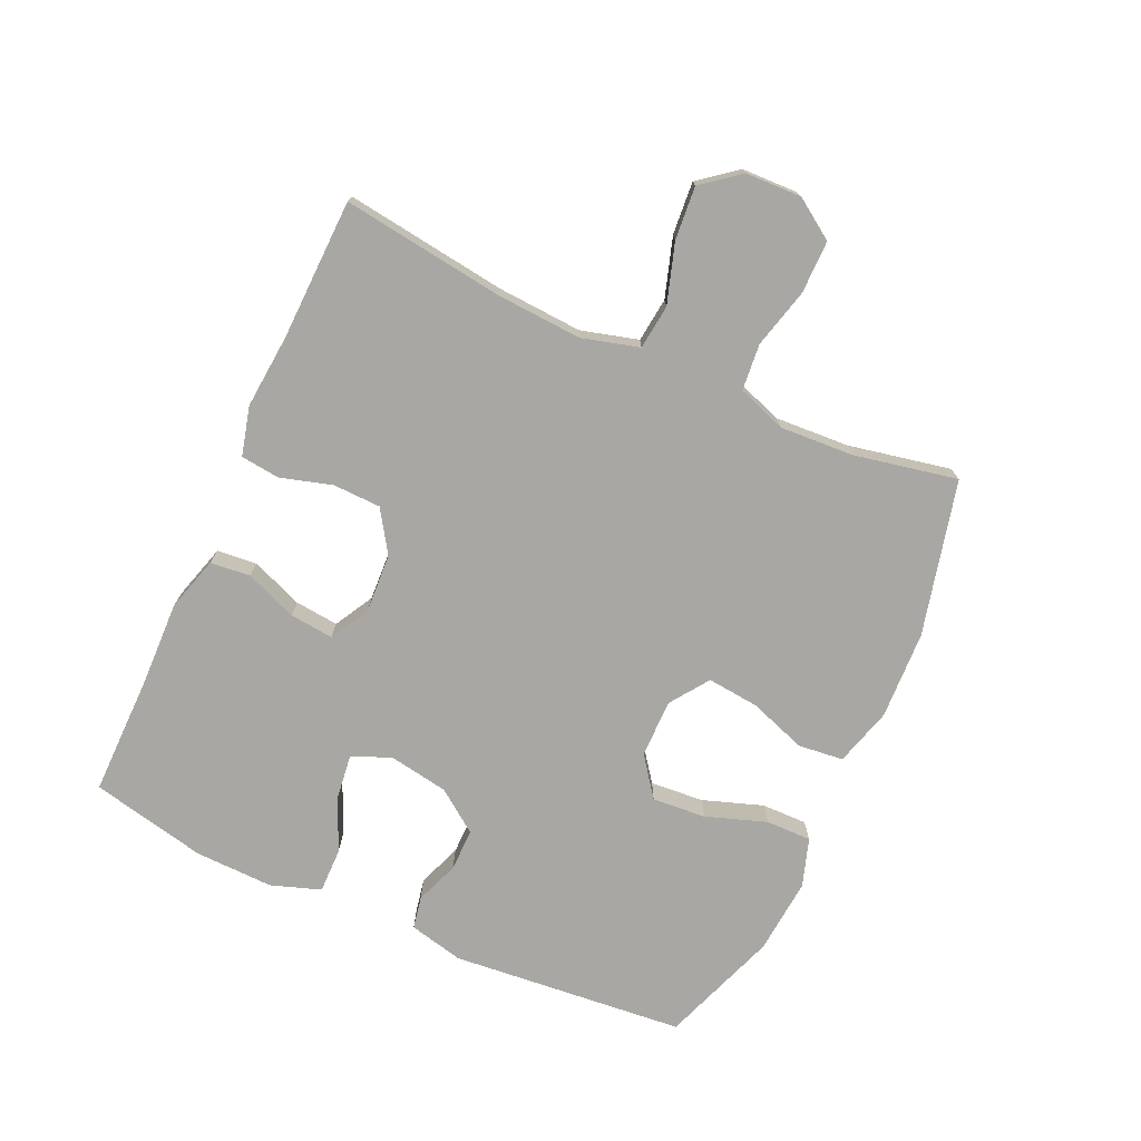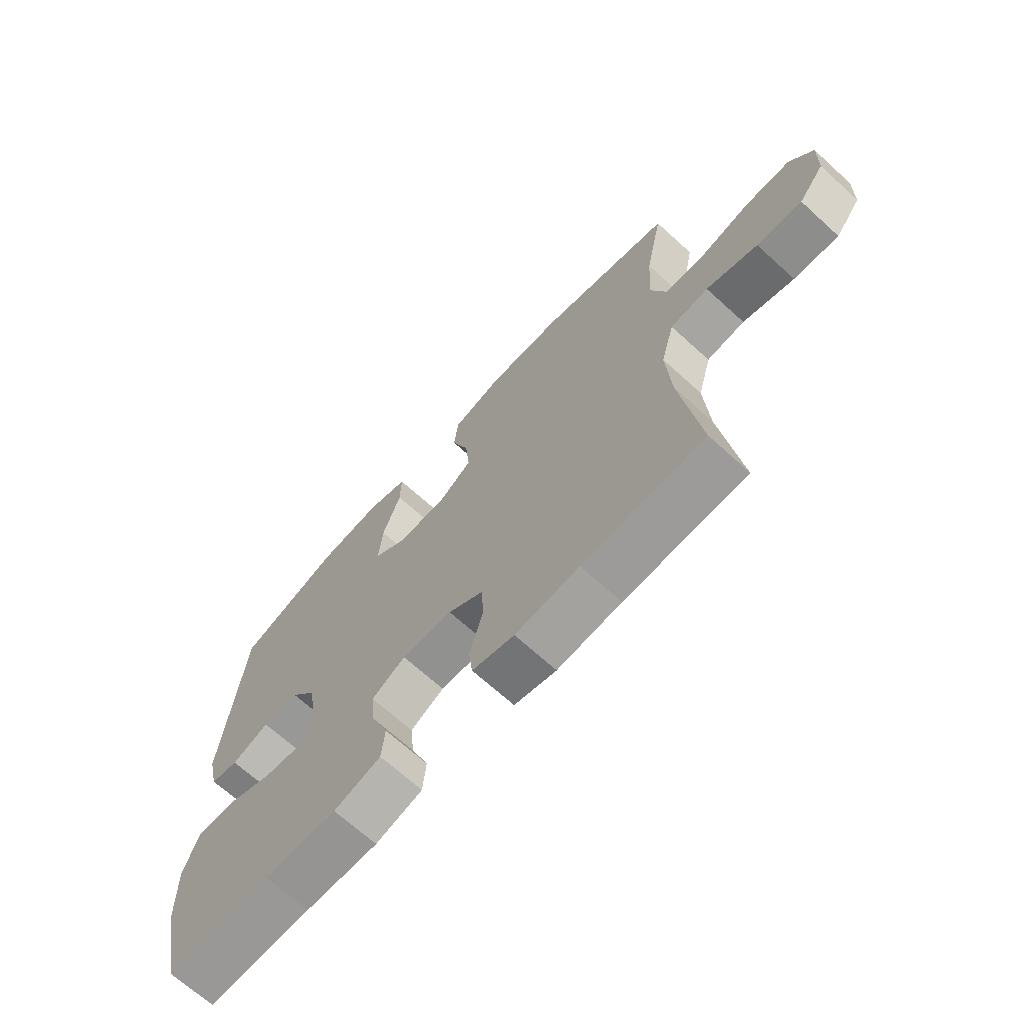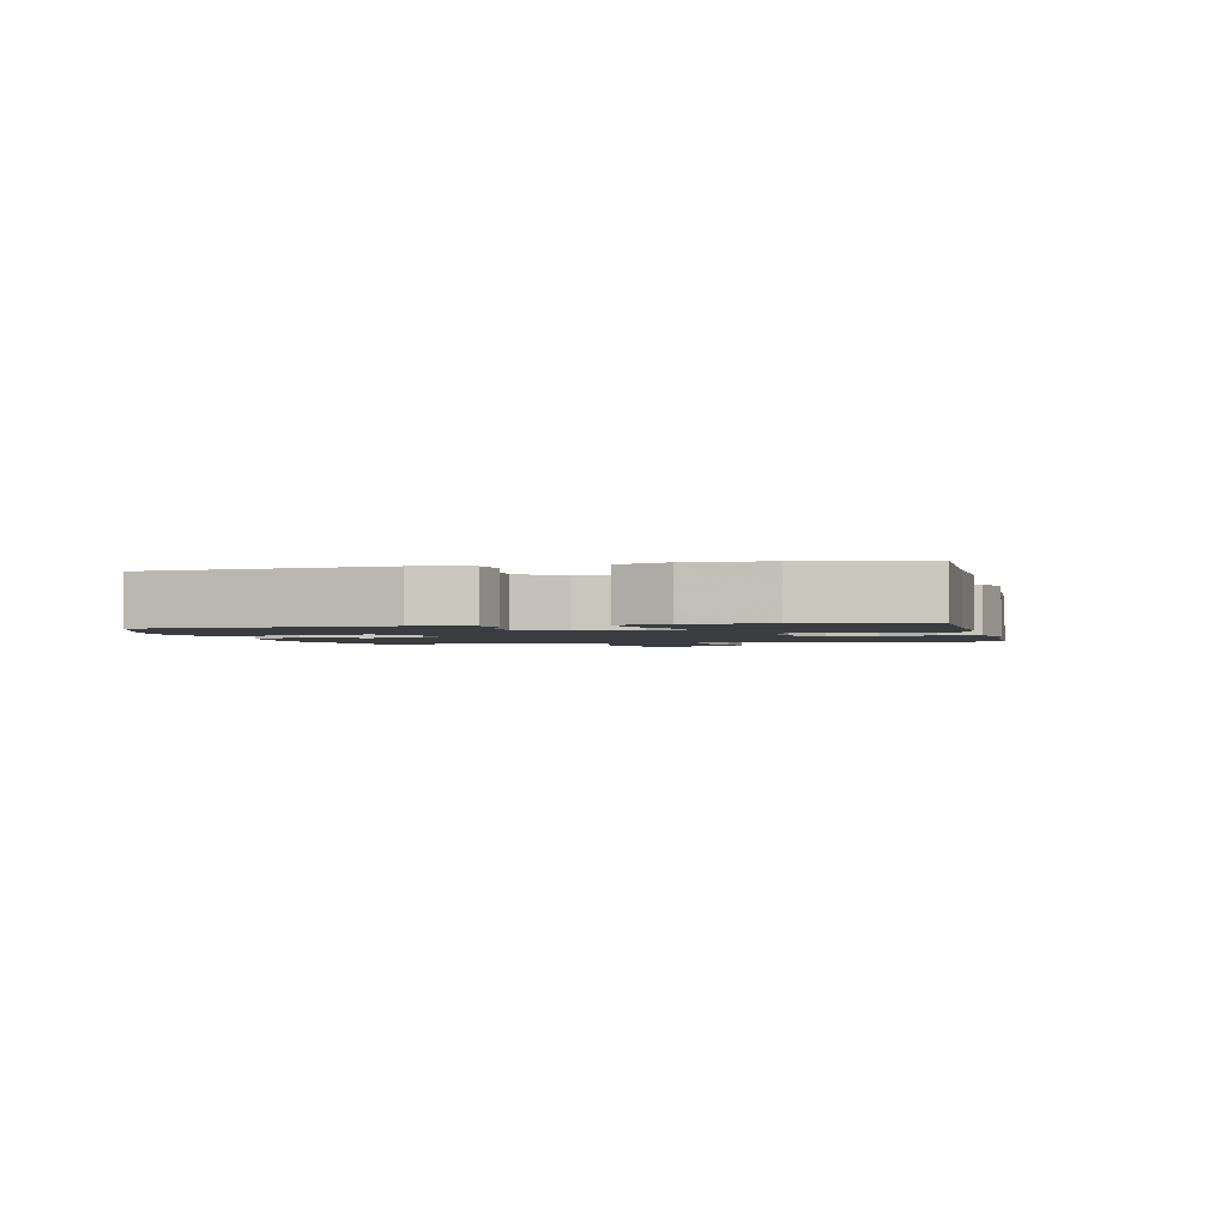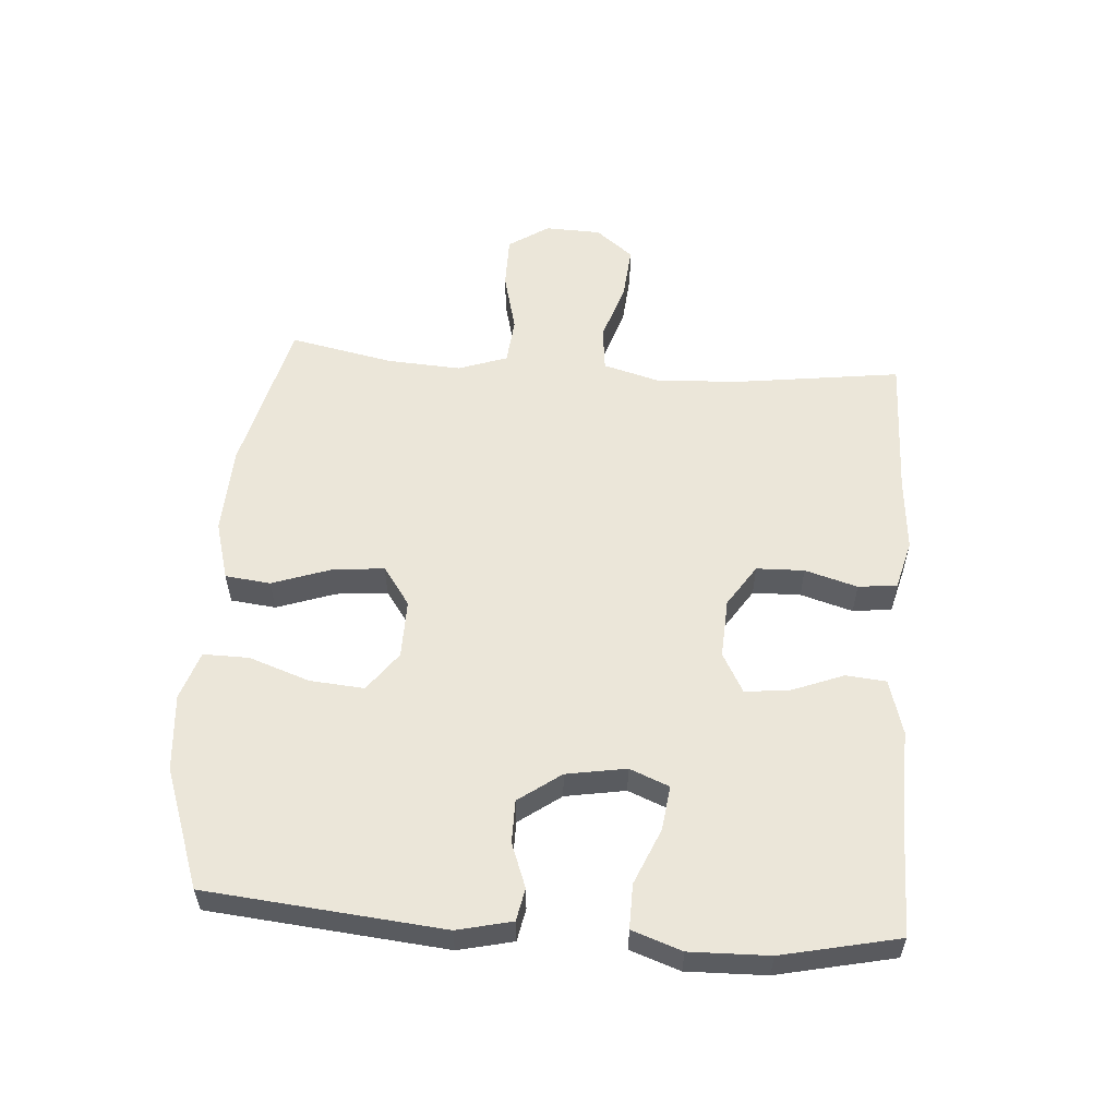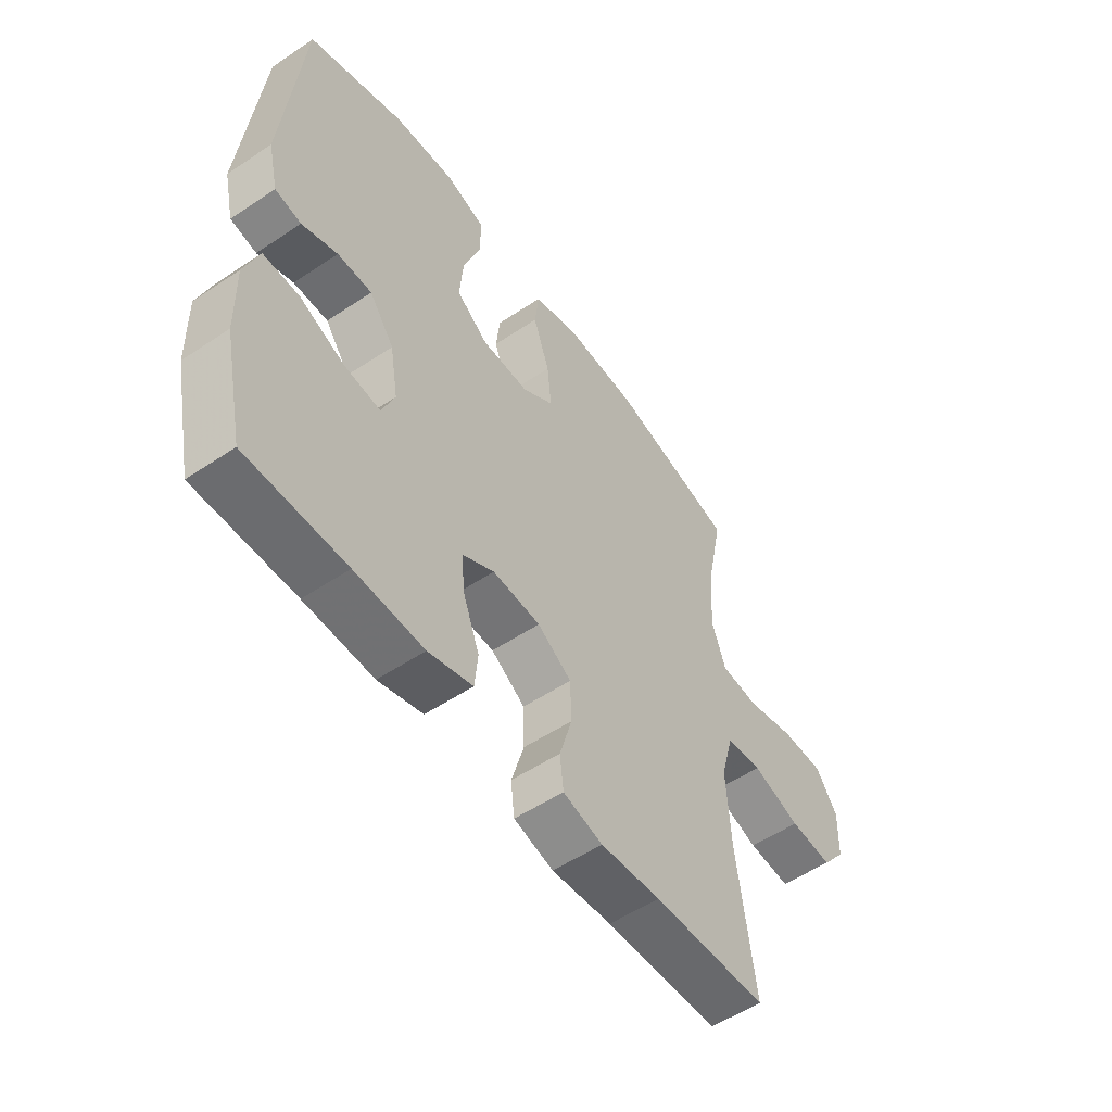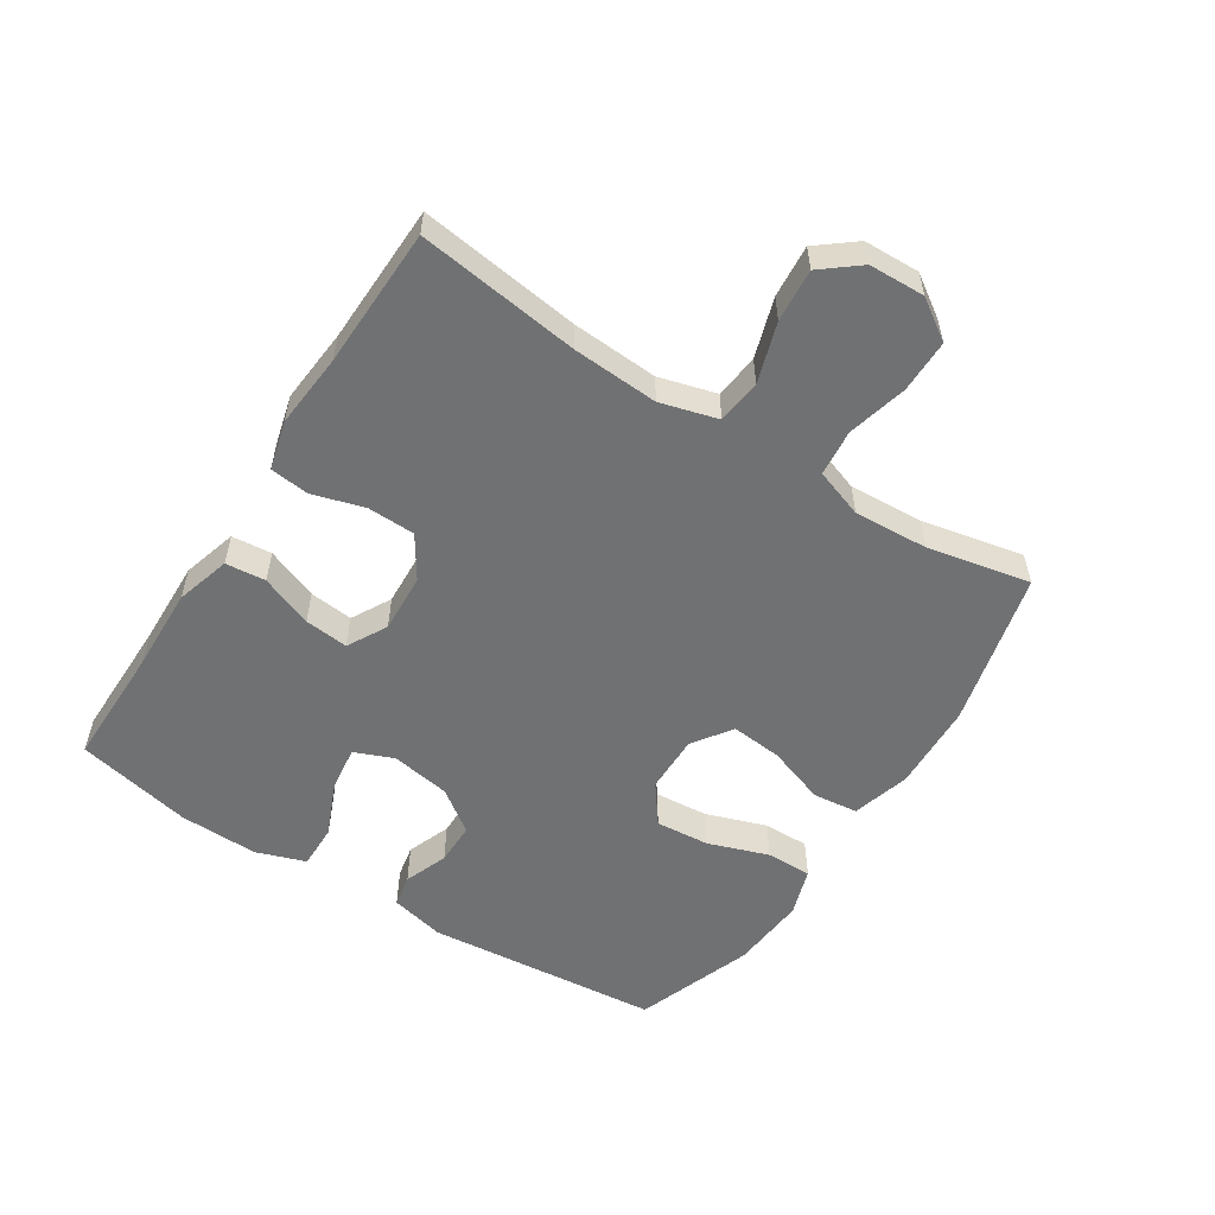
<metadata>
{"format":"obj","ext":"obj","renderer":"f3d","projection":"perspective","resolution":1024,"background":"white","views":[{"elev":-74.5,"azim":-114.5,"up":"+Y"},{"elev":-68.5,"azim":-132.3,"up":"+Z"},{"elev":-1.9,"azim":103.1,"up":"+Y"},{"elev":56.4,"azim":94.2,"up":"+Y"},{"elev":-54.0,"azim":125.4,"up":"+Z"},{"elev":-55.1,"azim":-122.7,"up":"+Y"}]}
</metadata>
<code>
v 0.5 0.07 0.5
v 0.535 0.07 0.13
v 0.515 0.07 0.044
v 0.464 0.07 0.034
v 0.395 0.07 0.06
v 0.328 0.07 0.06
v 0.28 0.07 -0.006
v 0.264 0.07 -0.1
v 0.289 0.07 -0.162
v 0.359 0.07 -0.153
v 0.446 0.07 -0.116
v 0.516 0.07 -0.115
v 0.543 0.07 -0.193
v 0.54 0.07 -0.317
v 0.5 0.07 -0.5
v 0.308 0.07 -0.499
v 0.175 0.07 -0.503
v 0.089 0.07 -0.478
v 0.083 0.07 -0.415
v 0.115 0.07 -0.333
v 0.122 0.07 -0.264
v 0.06 0.07 -0.23
v -0.033 0.07 -0.235
v -0.099 0.07 -0.278
v -0.101 0.07 -0.353
v -0.077 0.07 -0.435
v -0.084 0.07 -0.496
v -0.161 0.07 -0.516
v -0.278 0.07 -0.506
v -0.5 0.07 -0.5
v -0.466 0.07 -0.245
v -0.458 0.07 -0.11
v -0.483 0.07 -0.02
v -0.553 0.07 -0.012
v -0.647 0.07 -0.042
v -0.73 0.07 -0.049
v -0.777 0.07 0.01
v -0.78 0.07 0.098
v -0.738 0.07 0.161
v -0.655 0.07 0.161
v -0.56 0.07 0.137
v -0.487 0.07 0.144
v -0.46 0.07 0.221
v -0.467 0.07 0.338
v -0.5 0.07 0.5
v -0.256 0.07 0.56
v -0.117 0.07 0.566
v -0.025 0.07 0.54
v -0.017 0.07 0.469
v -0.049 0.07 0.377
v -0.057 0.07 0.296
v 0.004 0.07 0.253
v 0.096 0.07 0.254
v 0.158 0.07 0.3
v 0.151 0.07 0.385
v 0.118 0.07 0.48
v 0.117 0.07 0.552
v 0.193 0.07 0.577
v 0.313 0.07 0.567
v 0.5 0 0.5
v 0.535 0 0.13
v 0.515 0 0.044
v 0.464 0 0.034
v 0.395 0 0.06
v 0.328 0 0.06
v 0.28 0 -0.006
v 0.264 0 -0.1
v 0.289 0 -0.162
v 0.359 0 -0.153
v 0.446 0 -0.116
v 0.516 0 -0.115
v 0.543 0 -0.193
v 0.54 0 -0.317
v 0.5 0 -0.5
v 0.308 0 -0.499
v 0.175 0 -0.503
v 0.089 0 -0.478
v 0.083 0 -0.415
v 0.115 0 -0.333
v 0.122 0 -0.264
v 0.06 0 -0.23
v -0.033 0 -0.235
v -0.099 0 -0.278
v -0.101 0 -0.353
v -0.077 0 -0.435
v -0.084 0 -0.496
v -0.161 0 -0.516
v -0.278 0 -0.506
v -0.5 0 -0.5
v -0.466 0 -0.245
v -0.458 0 -0.11
v -0.483 0 -0.02
v -0.553 0 -0.012
v -0.647 0 -0.042
v -0.73 0 -0.049
v -0.777 0 0.01
v -0.78 0 0.098
v -0.738 0 0.161
v -0.655 0 0.161
v -0.56 0 0.137
v -0.487 0 0.144
v -0.46 0 0.221
v -0.467 0 0.338
v -0.5 0 0.5
v -0.256 0 0.56
v -0.117 0 0.566
v -0.025 0 0.54
v -0.017 0 0.469
v -0.049 0 0.377
v -0.057 0 0.296
v 0.004 0 0.253
v 0.096 0 0.254
v 0.158 0 0.3
v 0.151 0 0.385
v 0.118 0 0.48
v 0.117 0 0.552
v 0.193 0 0.577
v 0.313 0 0.567
f 3 4 5
f 2 3 5
f 1 2 5
f 59 1 5
f 58 59 5
f 57 58 5
f 56 57 5
f 55 56 5
f 54 55 5 6
f 53 54 6 7
f 52 53 7 8
f 51 52 8 9
f 48 49 50
f 47 48 50
f 46 47 50
f 45 46 50
f 44 45 50
f 43 44 50 51
f 42 43 51 9
f 39 40 41
f 38 39 41
f 37 38 41
f 36 37 41
f 35 36 41
f 34 35 41
f 33 34 41 42
f 32 33 42 9
f 29 30 31
f 29 31 32
f 28 29 32
f 27 28 32
f 26 27 32
f 25 26 32
f 24 25 32
f 23 24 32
f 22 23 32 9
f 18 19 20
f 17 18 20
f 16 17 20
f 16 20 21
f 15 16 21
f 14 15 21
f 13 14 21
f 12 13 21
f 11 12 21
f 10 11 21
f 9 10 21 22
f 64 63 62
f 64 62 61
f 64 61 60
f 64 60 118
f 64 118 117
f 64 117 116
f 64 116 115
f 64 115 114
f 65 64 114 113
f 66 65 113 112
f 67 66 112 111
f 68 67 111 110
f 109 108 107
f 109 107 106
f 109 106 105
f 109 105 104
f 109 104 103
f 110 109 103 102
f 68 110 102 101
f 100 99 98
f 100 98 97
f 100 97 96
f 100 96 95
f 100 95 94
f 100 94 93
f 101 100 93 92
f 68 101 92 91
f 90 89 88
f 91 90 88
f 91 88 87
f 91 87 86
f 91 86 85
f 91 85 84
f 91 84 83
f 91 83 82
f 68 91 82 81
f 79 78 77
f 79 77 76
f 79 76 75
f 80 79 75
f 80 75 74
f 80 74 73
f 80 73 72
f 80 72 71
f 80 71 70
f 80 70 69
f 81 80 69 68
f 1 60 61 2
f 2 61 62 3
f 3 62 63 4
f 4 63 64 5
f 5 64 65 6
f 6 65 66 7
f 7 66 67 8
f 8 67 68 9
f 9 68 69 10
f 10 69 70 11
f 11 70 71 12
f 12 71 72 13
f 13 72 73 14
f 14 73 74 15
f 15 74 75 16
f 16 75 76 17
f 17 76 77 18
f 18 77 78 19
f 19 78 79 20
f 20 79 80 21
f 21 80 81 22
f 22 81 82 23
f 23 82 83 24
f 24 83 84 25
f 25 84 85 26
f 26 85 86 27
f 27 86 87 28
f 28 87 88 29
f 29 88 89 30
f 30 89 90 31
f 31 90 91 32
f 32 91 92 33
f 33 92 93 34
f 34 93 94 35
f 35 94 95 36
f 36 95 96 37
f 37 96 97 38
f 38 97 98 39
f 39 98 99 40
f 40 99 100 41
f 41 100 101 42
f 42 101 102 43
f 43 102 103 44
f 44 103 104 45
f 45 104 105 46
f 46 105 106 47
f 47 106 107 48
f 48 107 108 49
f 49 108 109 50
f 50 109 110 51
f 51 110 111 52
f 52 111 112 53
f 53 112 113 54
f 54 113 114 55
f 55 114 115 56
f 56 115 116 57
f 57 116 117 58
f 58 117 118 59
f 59 118 60 1

</code>
